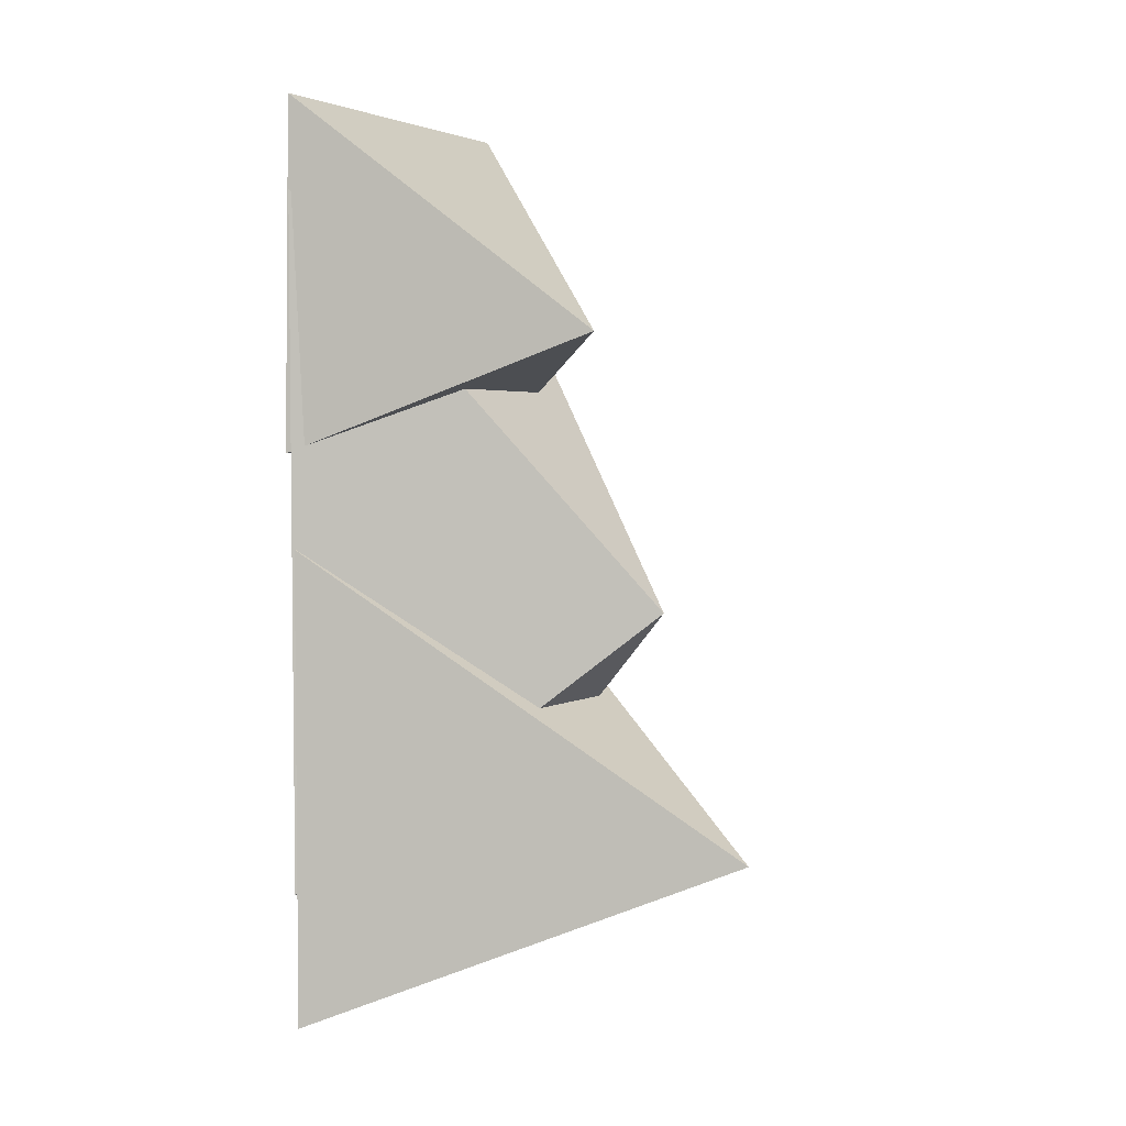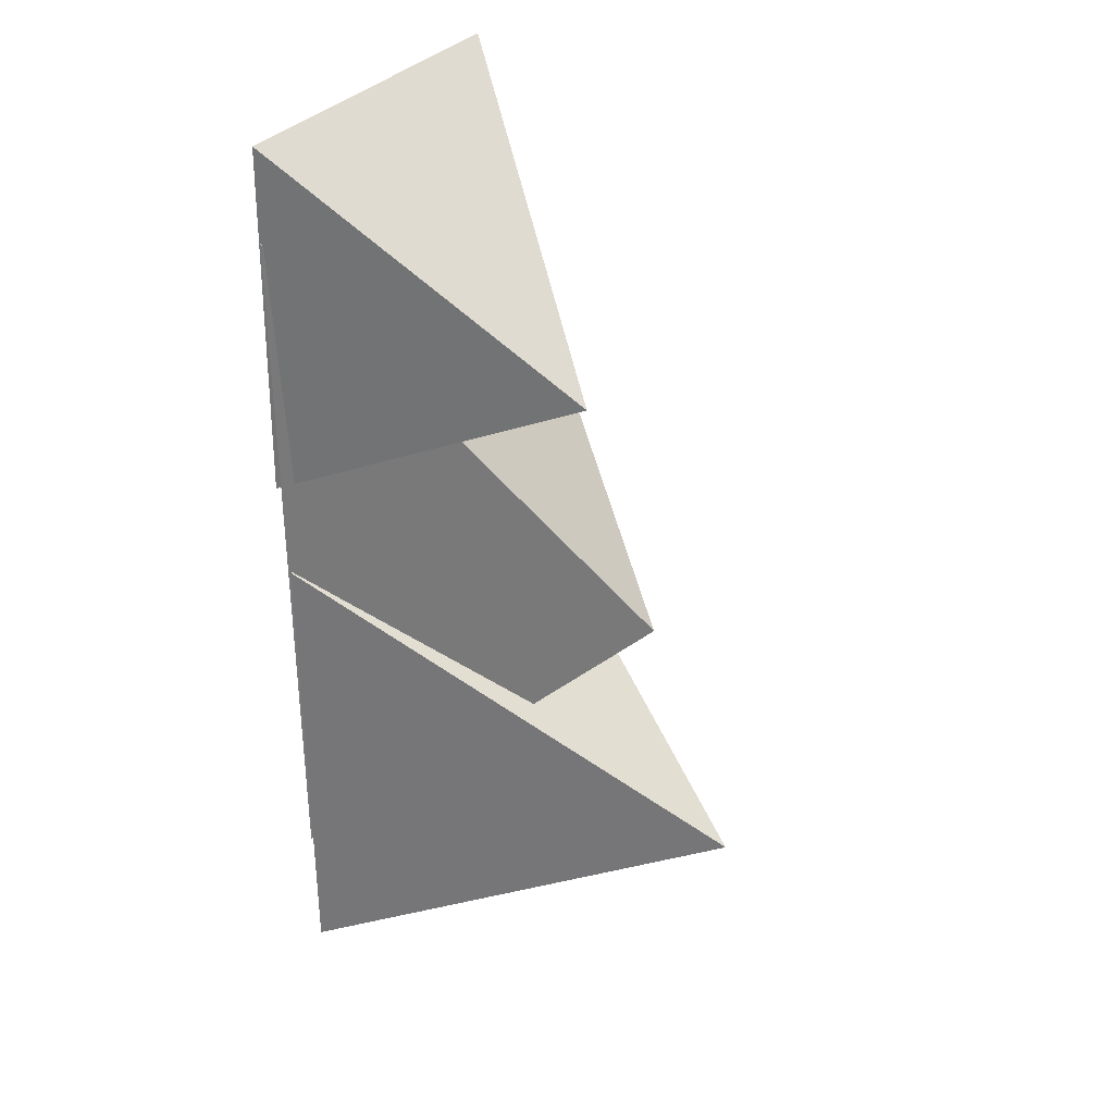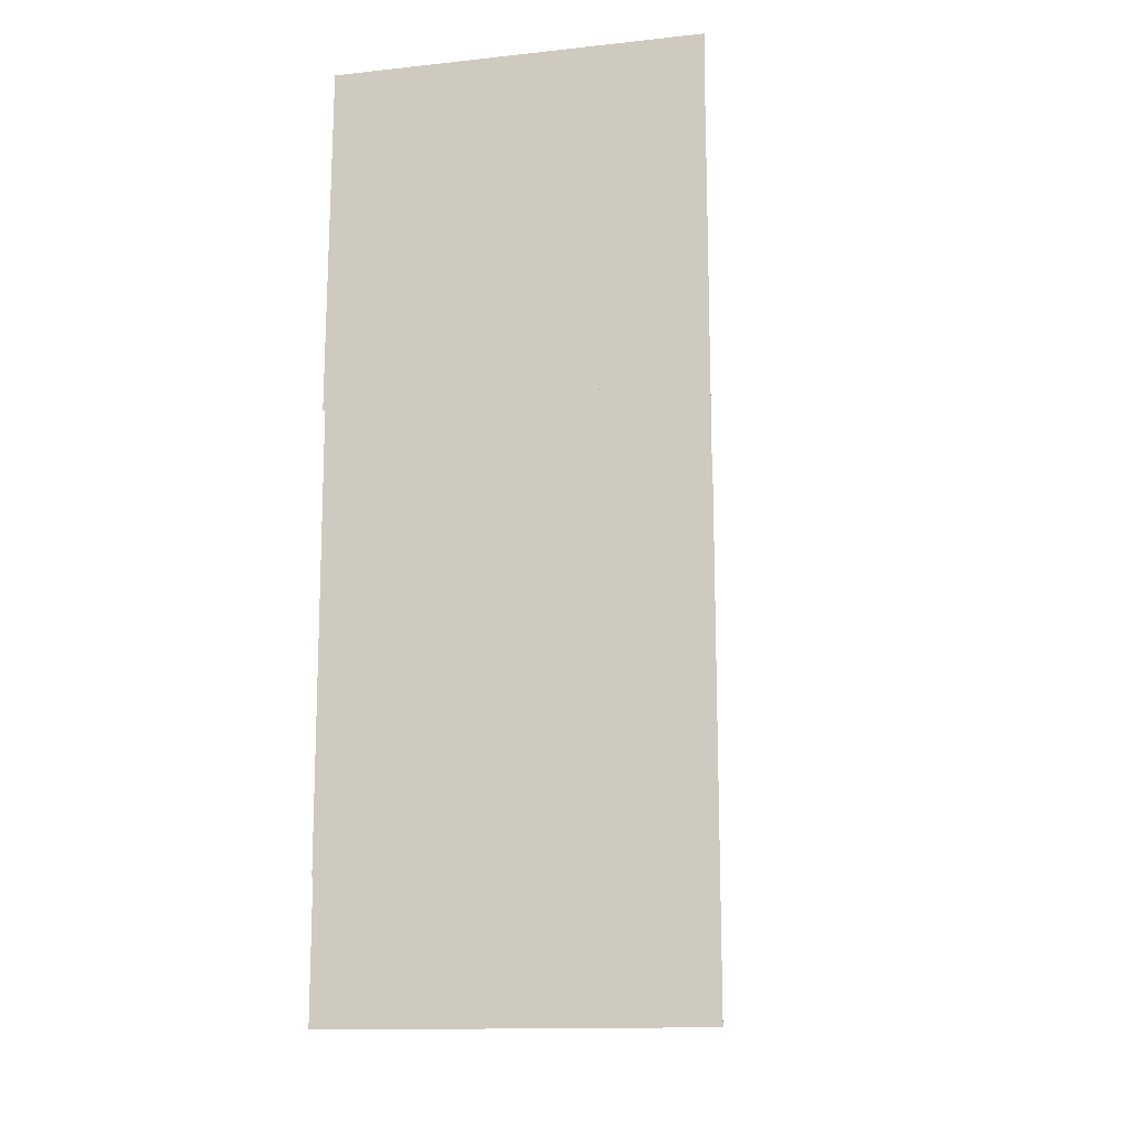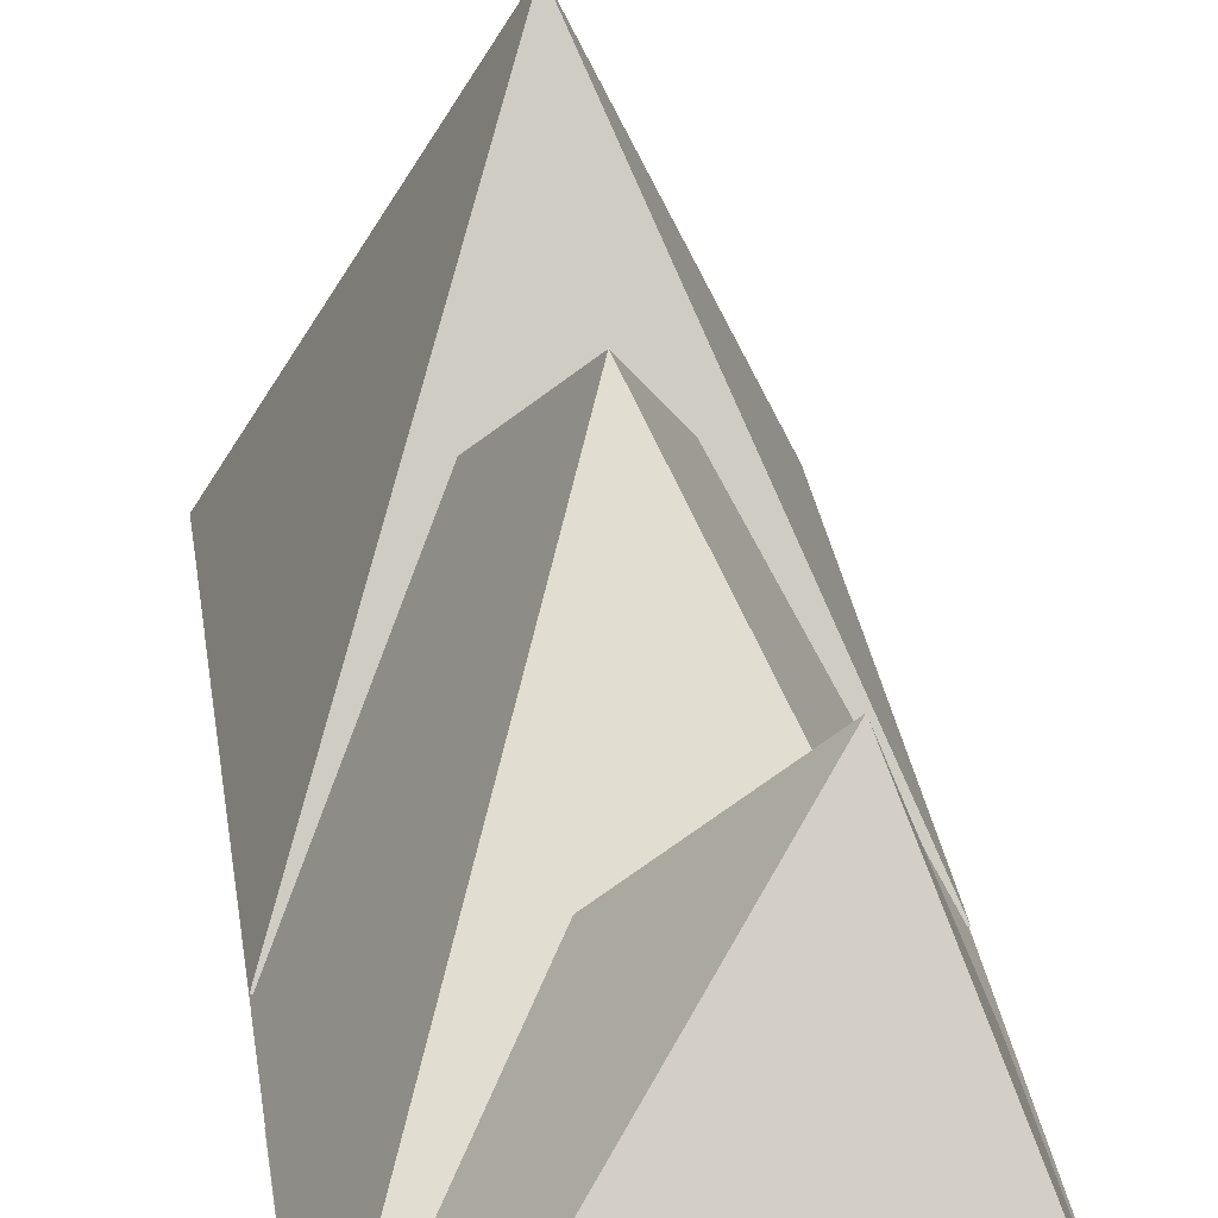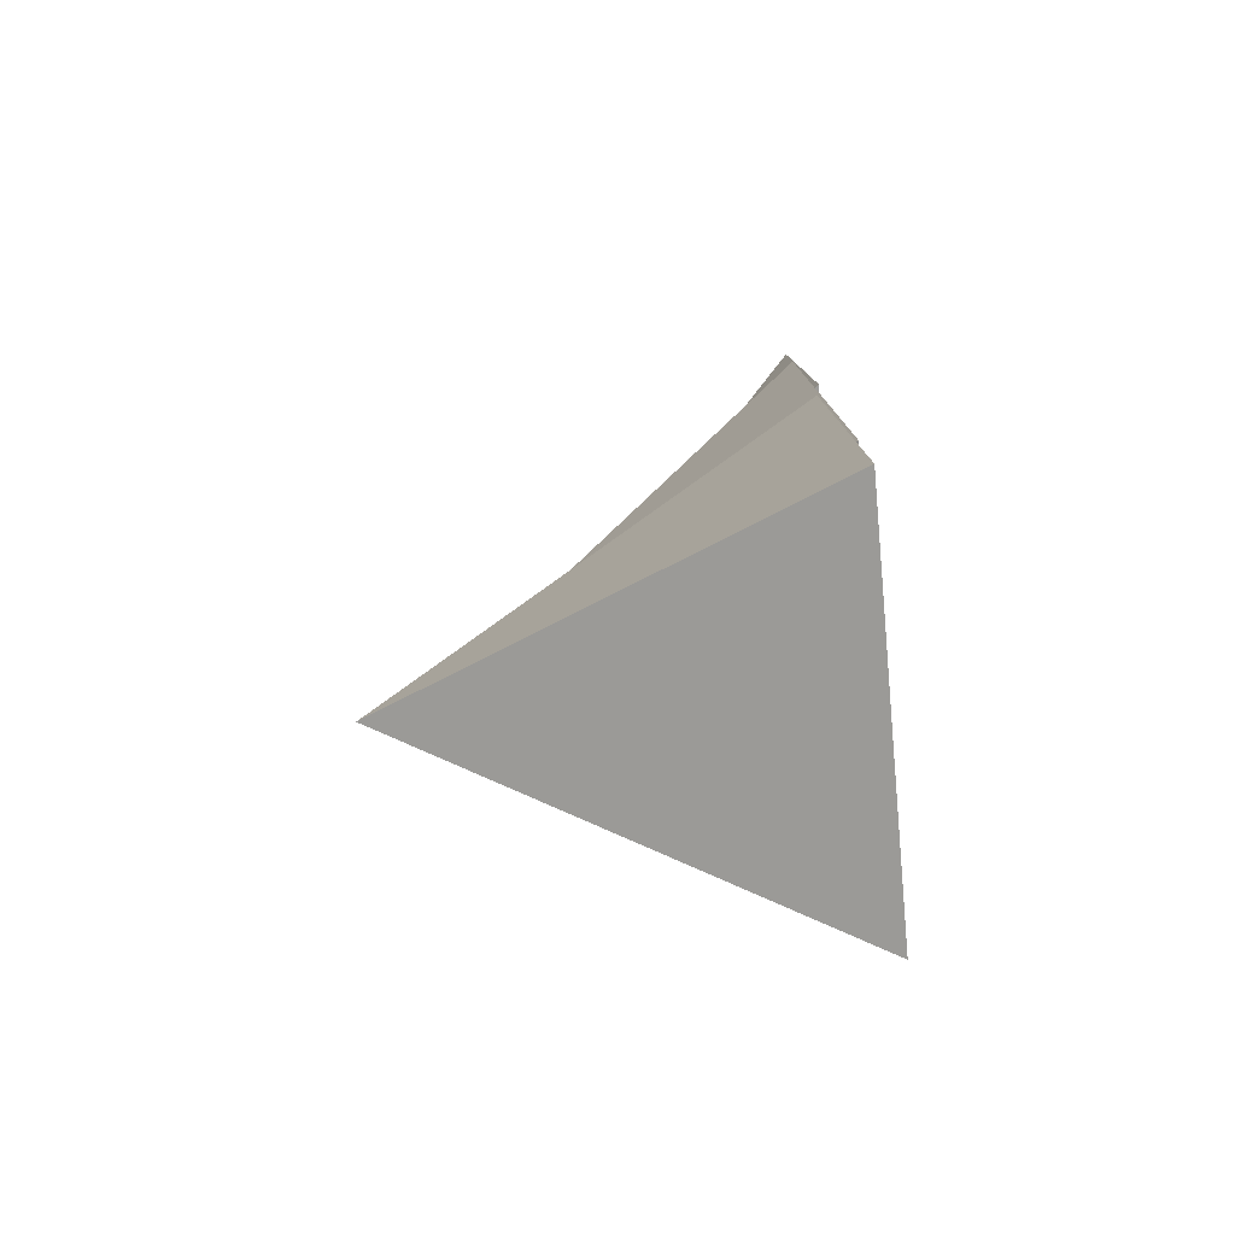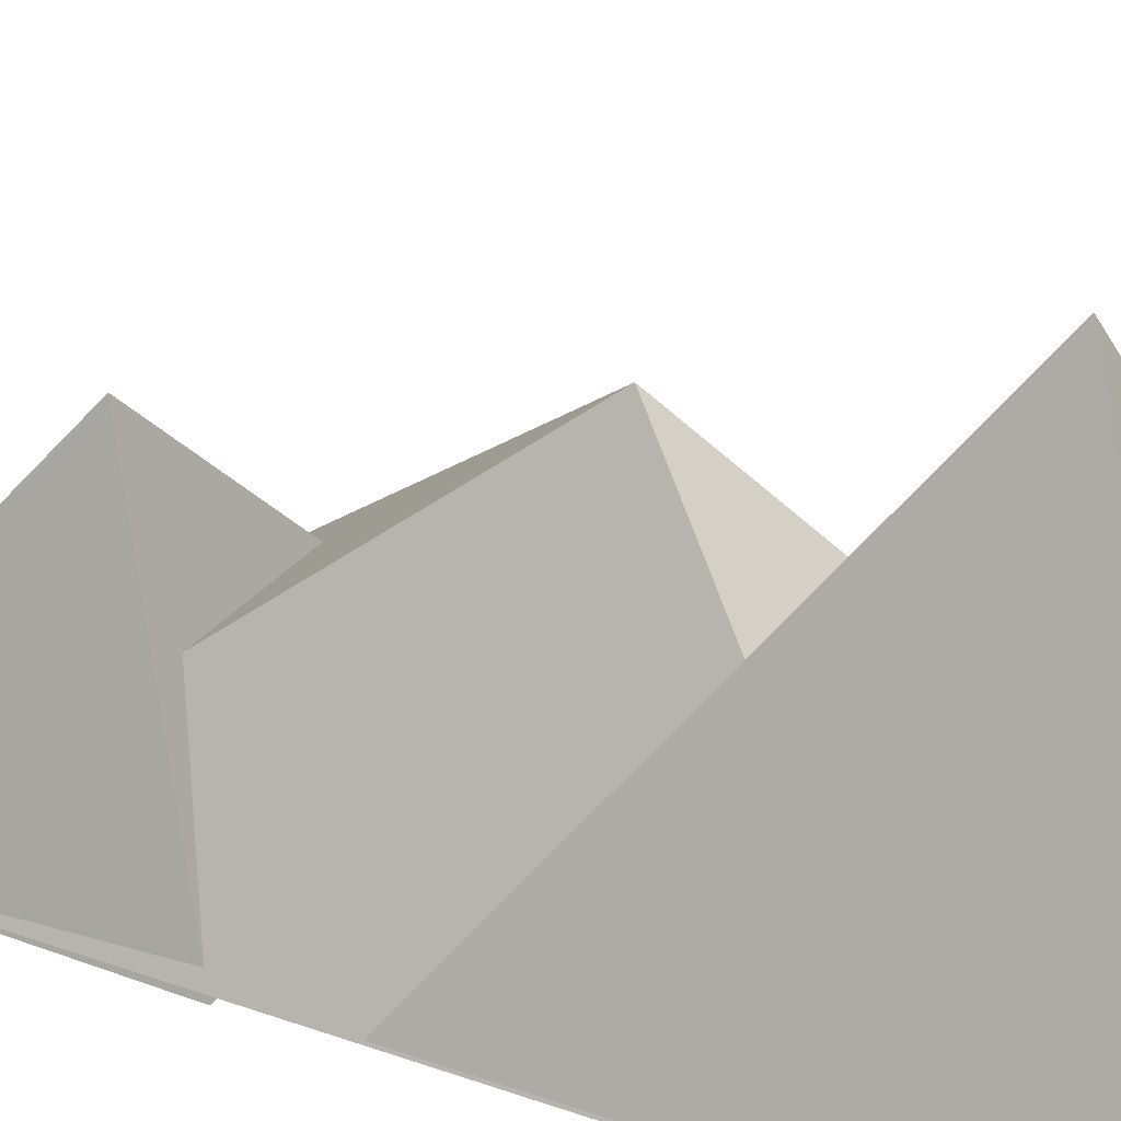
<metadata>
{"format":"obj","ext":"obj","renderer":"f3d","projection":"perspective","resolution":1024,"background":"white","views":[{"elev":3.0,"azim":120.0,"up":"+Z"},{"elev":32.1,"azim":121.1,"up":"+Z"},{"elev":-14.1,"azim":13.7,"up":"+Z"},{"elev":31.9,"azim":-8.3,"up":"+Y"},{"elev":-78.6,"azim":-84.4,"up":"+Z"},{"elev":28.7,"azim":118.3,"up":"+Y"}]}
</metadata>
<code>
o Cube
v 7.544 23.3 7.454
v 18.46 -6.483 -4.637
v 18.46 -5.465 -14.42
v 18.46 -5.893 31.6
v 18.46 -5.38 -63.8
v -19.8 -6.82 -4.637
v -0 36.86 -45.96
v -19.8 -6.23 31.6
v -19.8 -5.717 -63.8
v -19.8 -5.802 -14.42
v 18.46 -5.933 22
v 18.46 -5.689 -49.94
v 0 27.25 -20.89
v -19.8 -6.026 -49.94
v -19.8 -6.27 22
f 10 7 9
f 4 1 8
f 8 1 6
f 6 2 4 8
f 2 1 4
f 6 1 2
f 3 7 10
f 9 5 3 10
f 5 7 3
f 9 7 5
f 15 13 14
f 11 13 15
f 14 12 11 15
f 12 13 11
f 14 13 12

</code>
